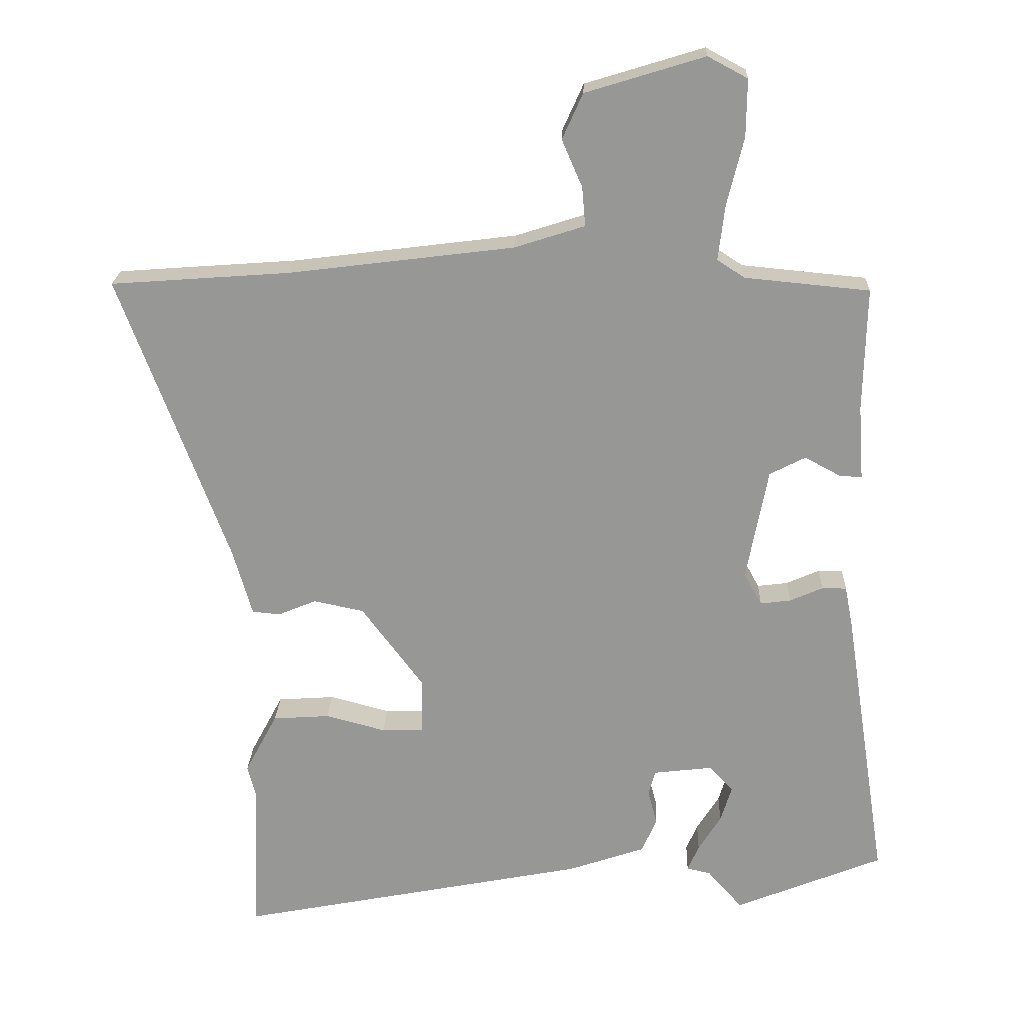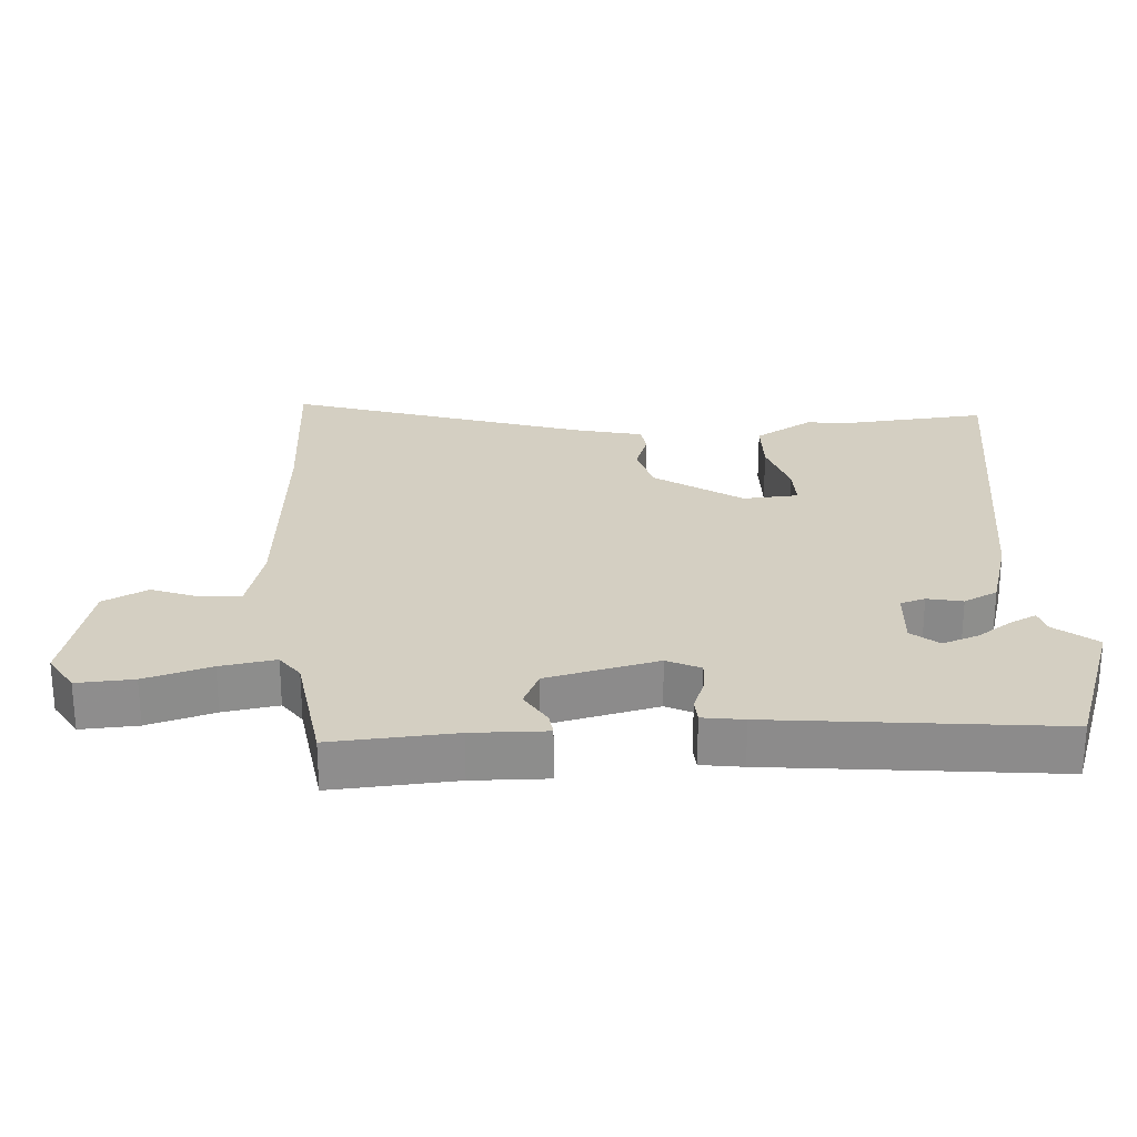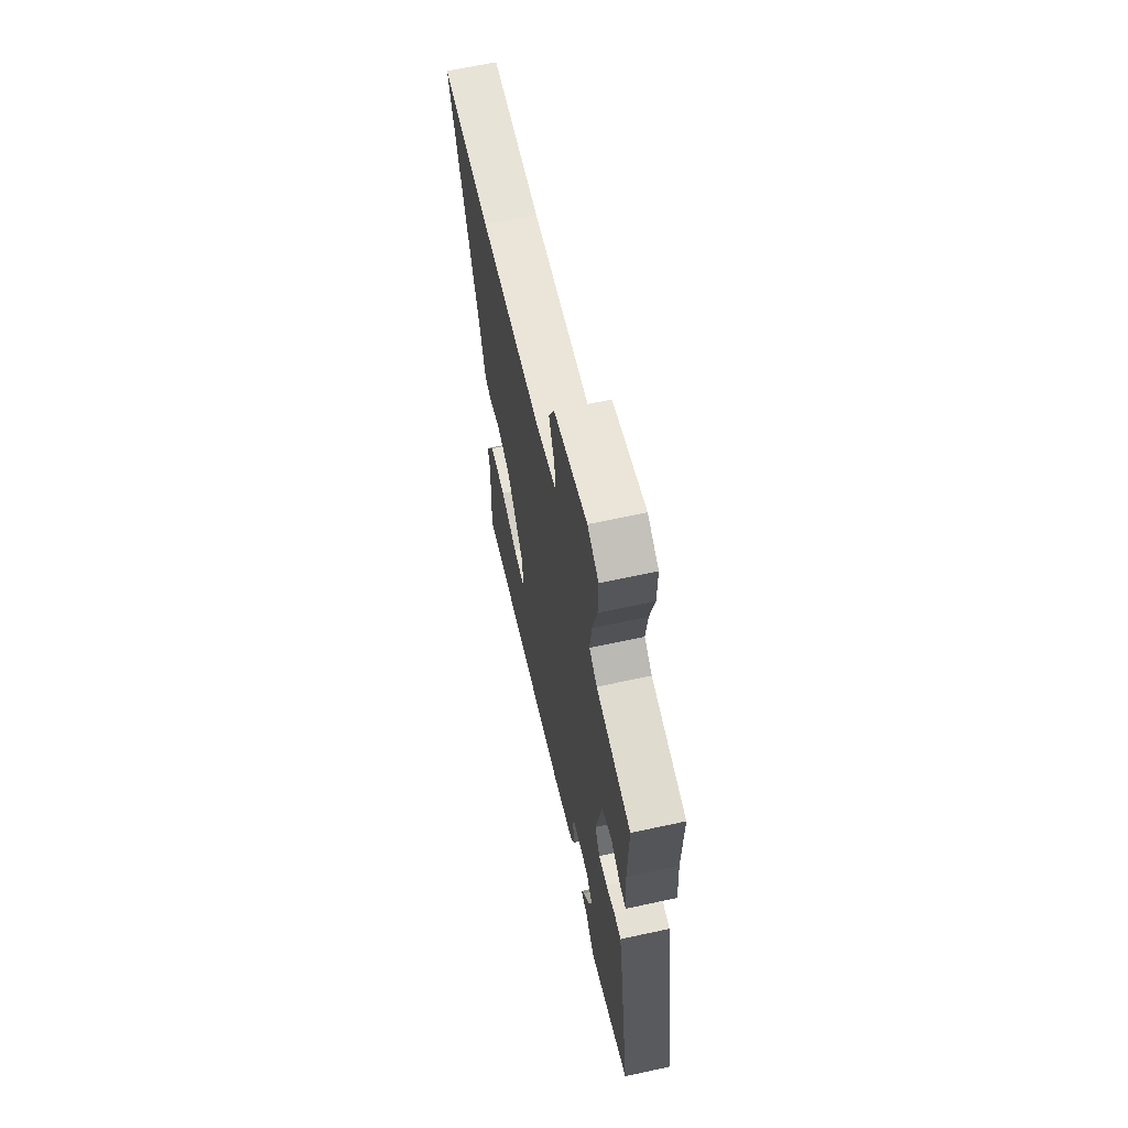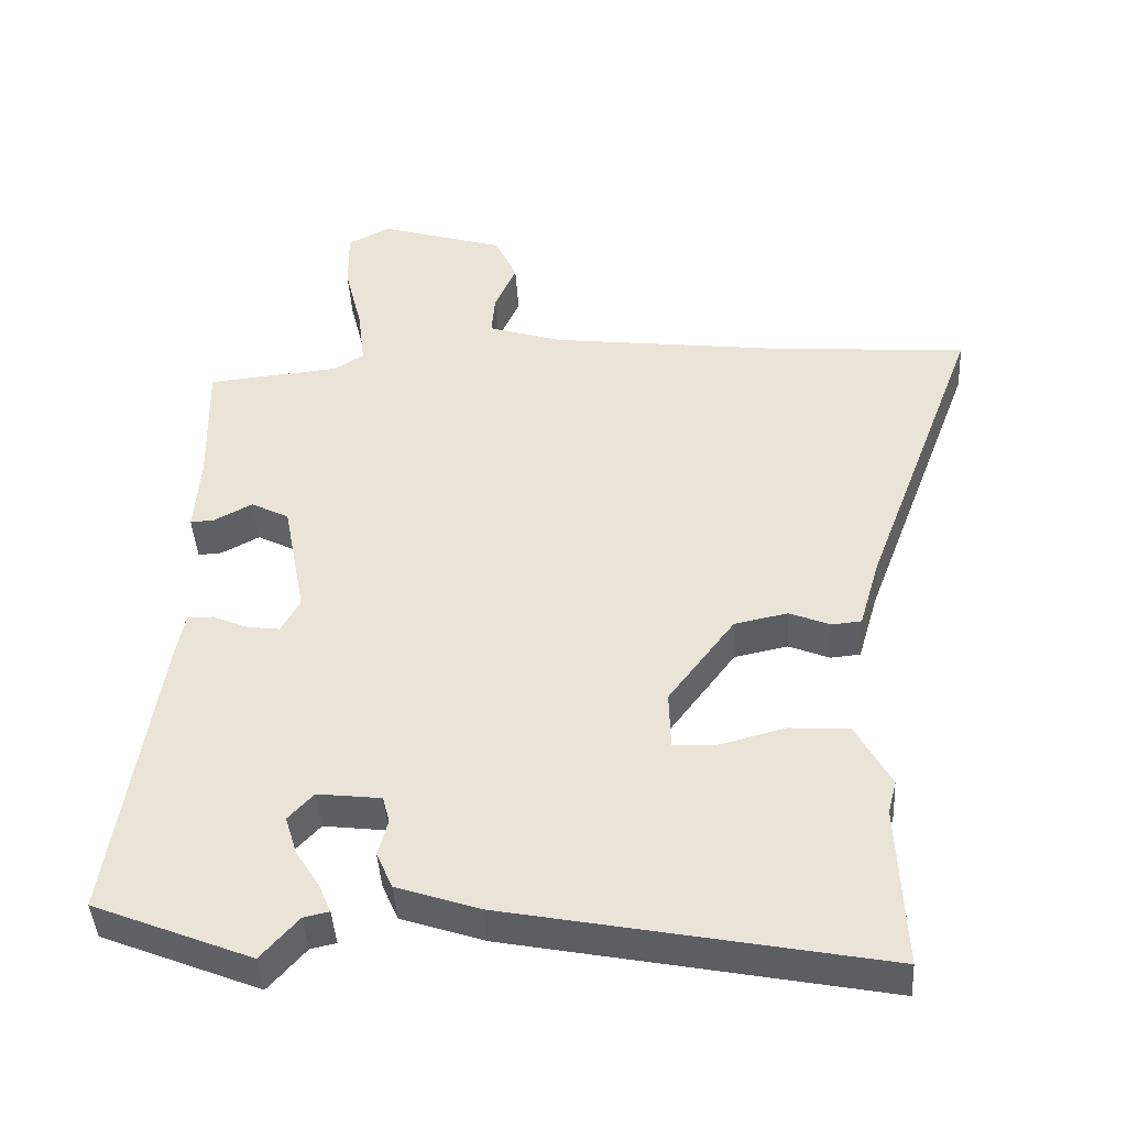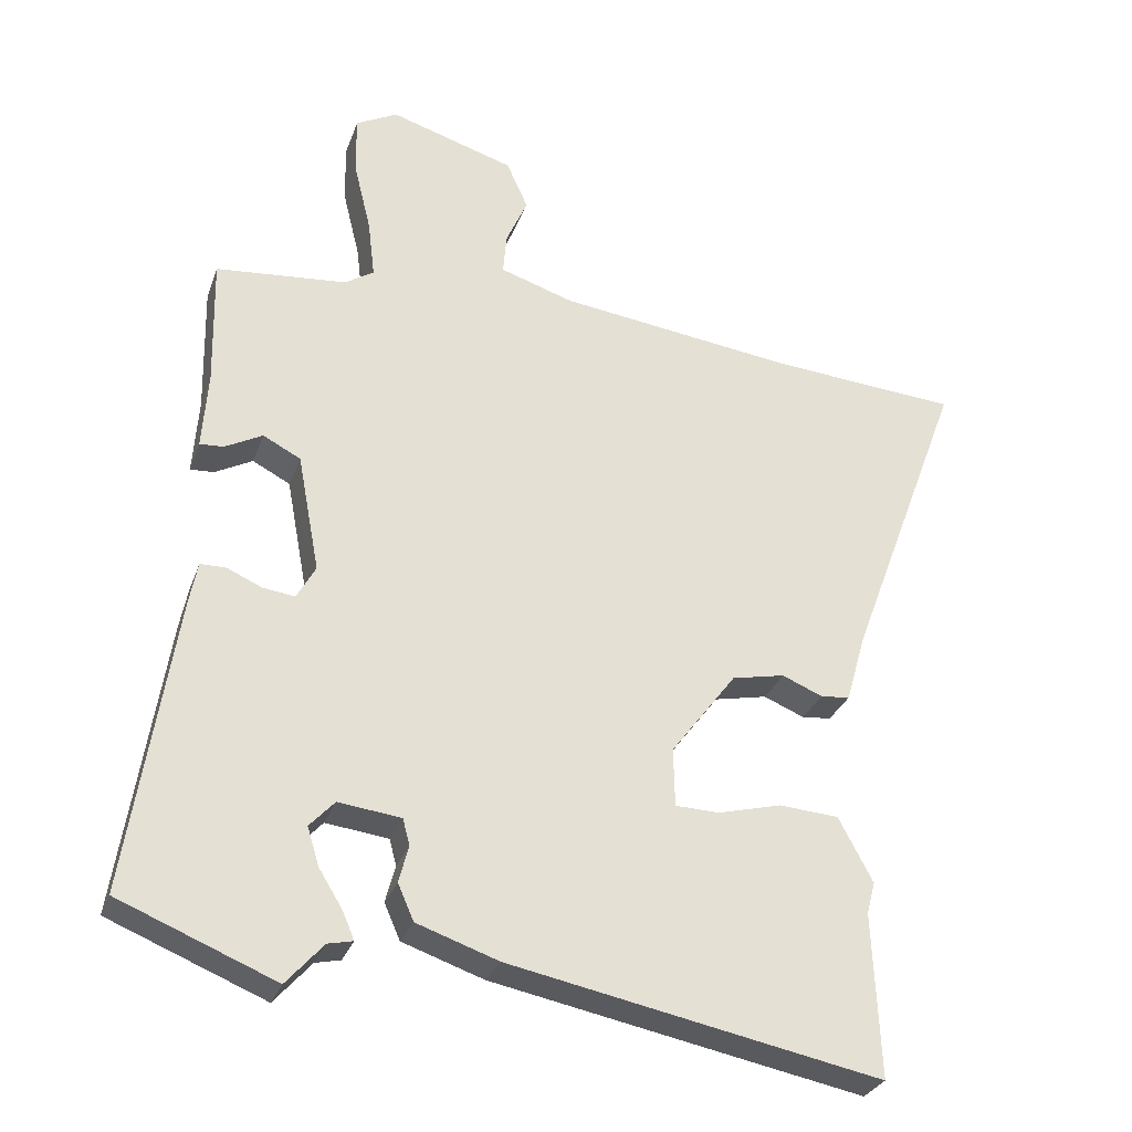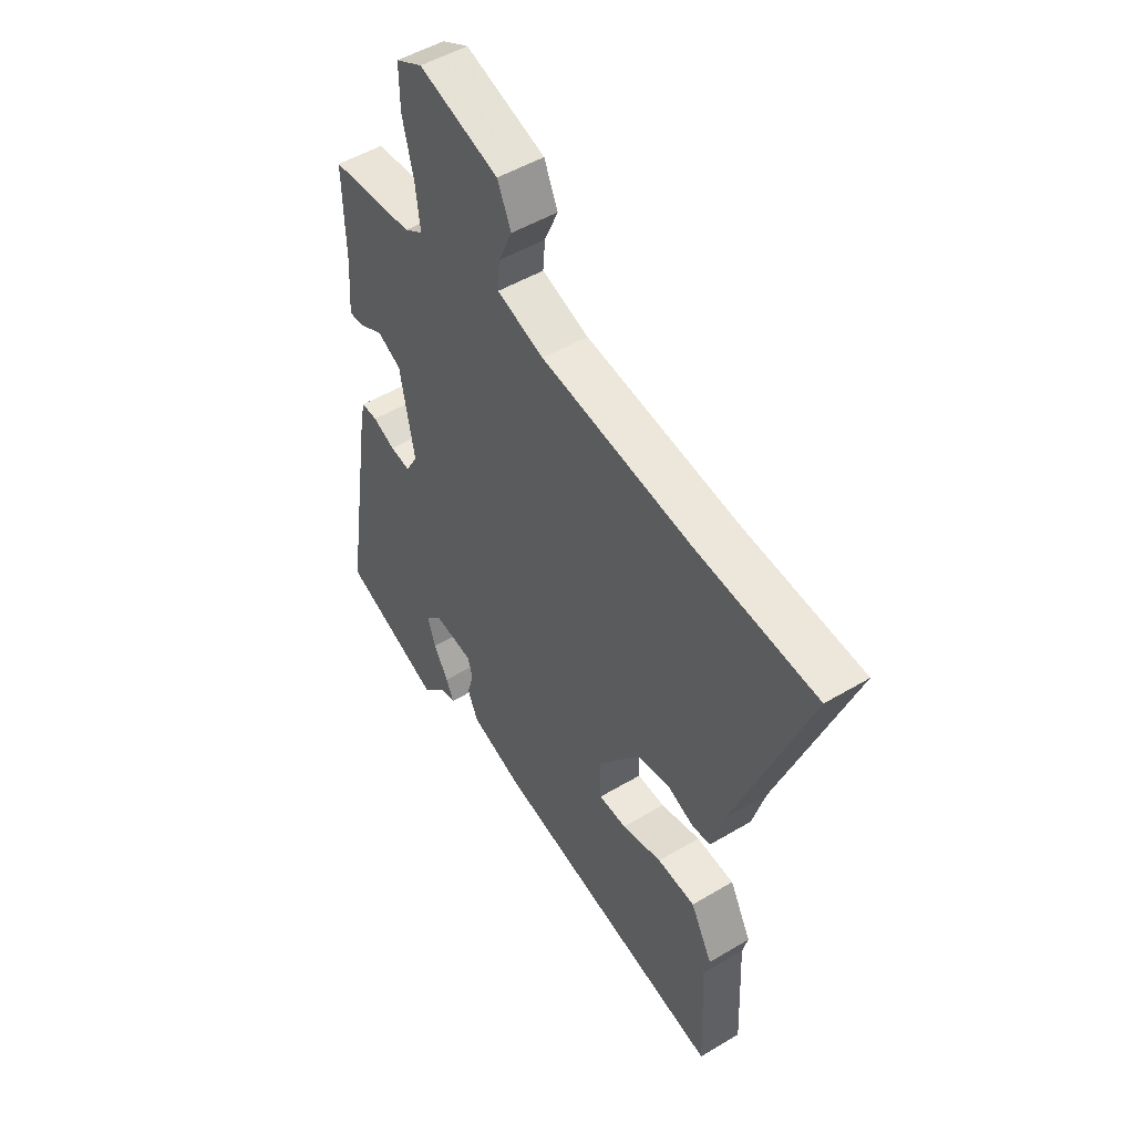
<metadata>
{"format":"obj","ext":"obj","renderer":"f3d","projection":"perspective","resolution":1024,"background":"white","views":[{"elev":21.6,"azim":2.2,"up":"+Z"},{"elev":25.7,"azim":83.6,"up":"+Y"},{"elev":65.3,"azim":77.7,"up":"+Z"},{"elev":-43.0,"azim":-176.6,"up":"+Z"},{"elev":-29.8,"azim":162.2,"up":"+Z"},{"elev":50.1,"azim":-123.3,"up":"+Z"}]}
</metadata>
<code>
v 0.534 0.07 -0.486
v 0.31 0.07 -0.577
v 0.257 0.07 -0.517
v 0.221 0.07 -0.509
v 0.238 0.07 -0.469
v 0.272 0.07 -0.414
v 0.289 0.07 -0.359
v 0.253 0.07 -0.32
v 0.163 0.07 -0.331
v 0.153 0.07 -0.369
v 0.167 0.07 -0.422
v 0.144 0.07 -0.474
v 0.027 0.07 -0.514
v -0.505 0.07 -0.618
v -0.495 0.07 -0.383
v -0.507 0.07 -0.336
v -0.458 0.07 -0.244
v -0.372 0.07 -0.238
v -0.281 0.07 -0.262
v -0.218 0.07 -0.26
v -0.216 0.07 -0.176
v -0.31 0.07 -0.05
v -0.386 0.07 -0.034
v -0.444 0.07 -0.058
v -0.486 0.07 -0.054
v -0.515 0.07 0.047
v -0.679 0.07 0.487
v -0.409 0.07 0.507
v -0.068 0.07 0.55
v 0.038 0.07 0.584
v 0.033 0.07 0.643
v 0.002 0.07 0.714
v 0.033 0.07 0.783
v 0.212 0.07 0.838
v 0.272 0.07 0.806
v 0.271 0.07 0.72
v 0.246 0.07 0.618
v 0.236 0.07 0.534
v 0.278 0.07 0.507
v 0.466 0.07 0.489
v 0.462 0.07 0.302
v 0.47 0.07 0.19
v 0.436 0.07 0.192
v 0.382 0.07 0.221
v 0.328 0.07 0.193
v 0.296 0.07 0.023
v 0.323 0.07 -0.026
v 0.369 0.07 -0.02
v 0.419 0.07 0.002
v 0.456 0.07 0.002
v 0.468 0.07 -0.06
v 0.534 0 -0.486
v 0.31 0 -0.577
v 0.257 0 -0.517
v 0.221 0 -0.509
v 0.238 0 -0.469
v 0.272 0 -0.414
v 0.289 0 -0.359
v 0.253 0 -0.32
v 0.163 0 -0.331
v 0.153 0 -0.369
v 0.167 0 -0.422
v 0.144 0 -0.474
v 0.027 0 -0.514
v -0.505 0 -0.618
v -0.495 0 -0.383
v -0.507 0 -0.336
v -0.458 0 -0.244
v -0.372 0 -0.238
v -0.281 0 -0.262
v -0.218 0 -0.26
v -0.216 0 -0.176
v -0.31 0 -0.05
v -0.386 0 -0.034
v -0.444 0 -0.058
v -0.486 0 -0.054
v -0.515 0 0.047
v -0.679 0 0.487
v -0.409 0 0.507
v -0.068 0 0.55
v 0.038 0 0.584
v 0.033 0 0.643
v 0.002 0 0.714
v 0.033 0 0.783
v 0.212 0 0.838
v 0.272 0 0.806
v 0.271 0 0.72
v 0.246 0 0.618
v 0.236 0 0.534
v 0.278 0 0.507
v 0.466 0 0.489
v 0.462 0 0.302
v 0.47 0 0.19
v 0.436 0 0.192
v 0.382 0 0.221
v 0.328 0 0.193
v 0.296 0 0.023
v 0.323 0 -0.026
v 0.369 0 -0.02
v 0.419 0 0.002
v 0.456 0 0.002
v 0.468 0 -0.06
f 1 2 3
f 51 1 3
f 50 51 3
f 49 50 3
f 48 49 3
f 41 42 43 44
f 41 44 45
f 40 41 45
f 39 40 45
f 38 39 45 46
f 35 36 37
f 34 35 37
f 33 34 37
f 32 33 37
f 31 32 37
f 30 31 37 38
f 29 30 38 46
f 26 27 28
f 26 28 29
f 25 26 29
f 24 25 29
f 23 24 29
f 29 46 47
f 23 29 47
f 22 23 47
f 17 18 19
f 16 17 19
f 15 16 19
f 15 19 20
f 14 15 20
f 13 14 20
f 12 13 20
f 11 12 20
f 10 11 20
f 9 10 20 21
f 3 4 5 6
f 3 6 7
f 48 3 7
f 47 48 7 8
f 21 22 47
f 9 21 47
f 8 9 47
f 54 53 52
f 54 52 102
f 54 102 101
f 54 101 100
f 54 100 99
f 95 94 93 92
f 96 95 92
f 96 92 91
f 96 91 90
f 97 96 90 89
f 88 87 86
f 88 86 85
f 88 85 84
f 88 84 83
f 88 83 82
f 89 88 82 81
f 97 89 81 80
f 79 78 77
f 80 79 77
f 80 77 76
f 80 76 75
f 80 75 74
f 98 97 80
f 98 80 74
f 98 74 73
f 70 69 68
f 70 68 67
f 70 67 66
f 71 70 66
f 71 66 65
f 71 65 64
f 71 64 63
f 71 63 62
f 71 62 61
f 72 71 61 60
f 57 56 55 54
f 58 57 54
f 58 54 99
f 59 58 99 98
f 98 73 72
f 98 72 60
f 98 60 59
f 1 52 53 2
f 2 53 54 3
f 3 54 55 4
f 4 55 56 5
f 5 56 57 6
f 6 57 58 7
f 7 58 59 8
f 8 59 60 9
f 9 60 61 10
f 10 61 62 11
f 11 62 63 12
f 12 63 64 13
f 13 64 65 14
f 14 65 66 15
f 15 66 67 16
f 16 67 68 17
f 17 68 69 18
f 18 69 70 19
f 19 70 71 20
f 20 71 72 21
f 21 72 73 22
f 22 73 74 23
f 23 74 75 24
f 24 75 76 25
f 25 76 77 26
f 26 77 78 27
f 27 78 79 28
f 28 79 80 29
f 29 80 81 30
f 30 81 82 31
f 31 82 83 32
f 32 83 84 33
f 33 84 85 34
f 34 85 86 35
f 35 86 87 36
f 36 87 88 37
f 37 88 89 38
f 38 89 90 39
f 39 90 91 40
f 40 91 92 41
f 41 92 93 42
f 42 93 94 43
f 43 94 95 44
f 44 95 96 45
f 45 96 97 46
f 46 97 98 47
f 47 98 99 48
f 48 99 100 49
f 49 100 101 50
f 50 101 102 51
f 51 102 52 1

</code>
